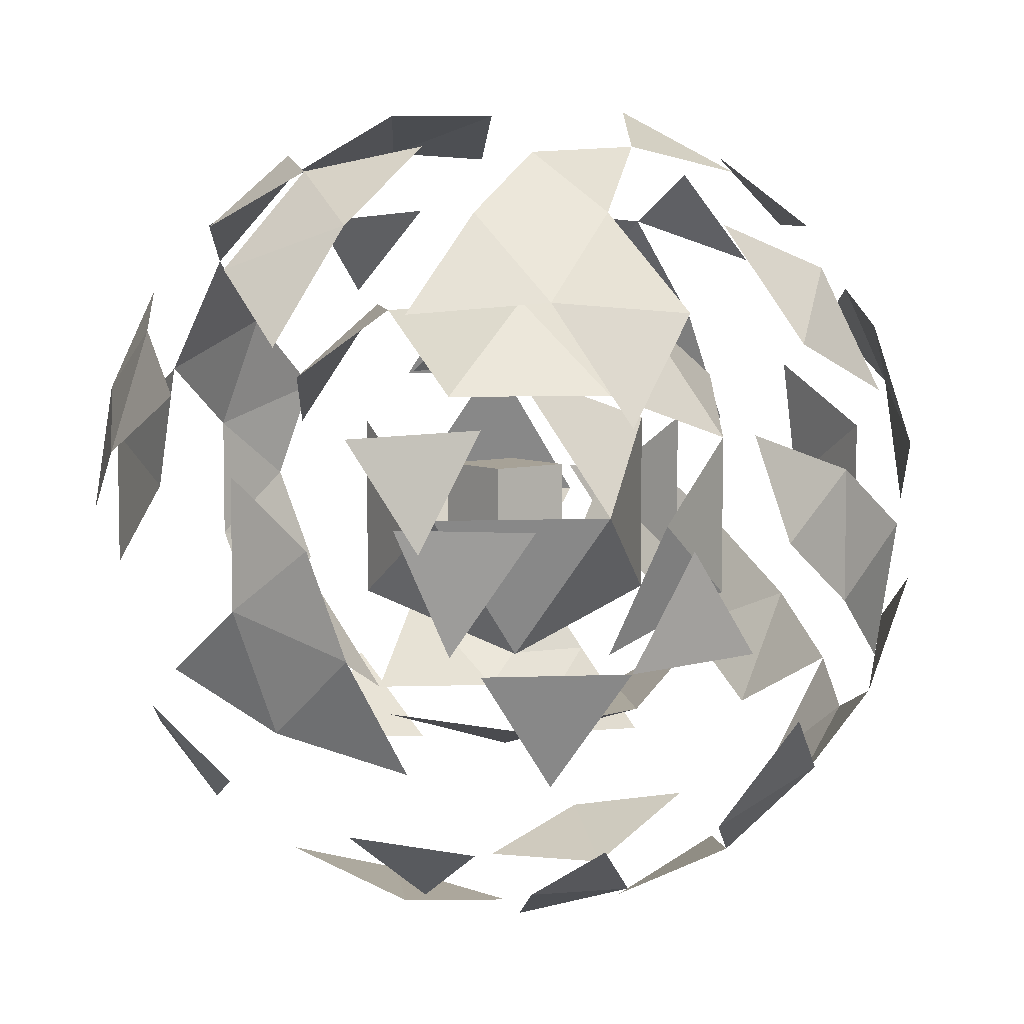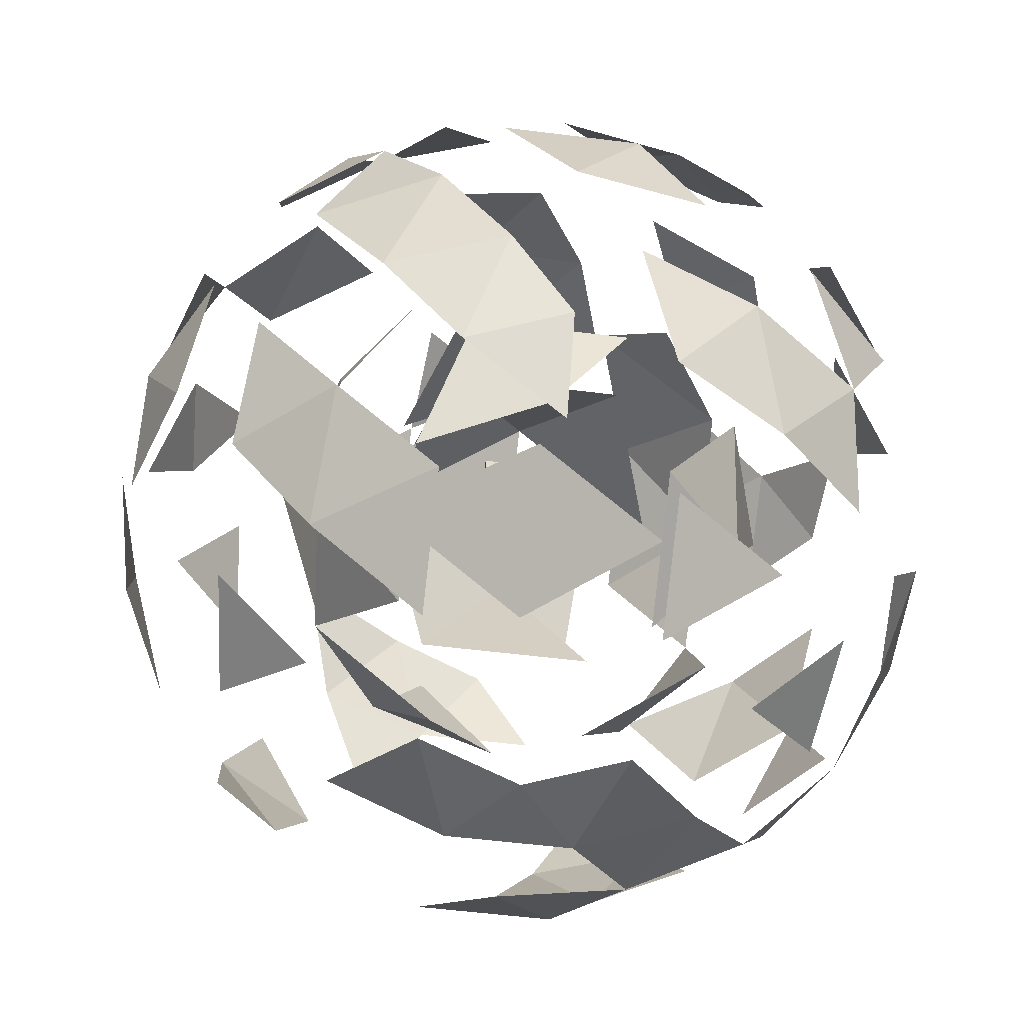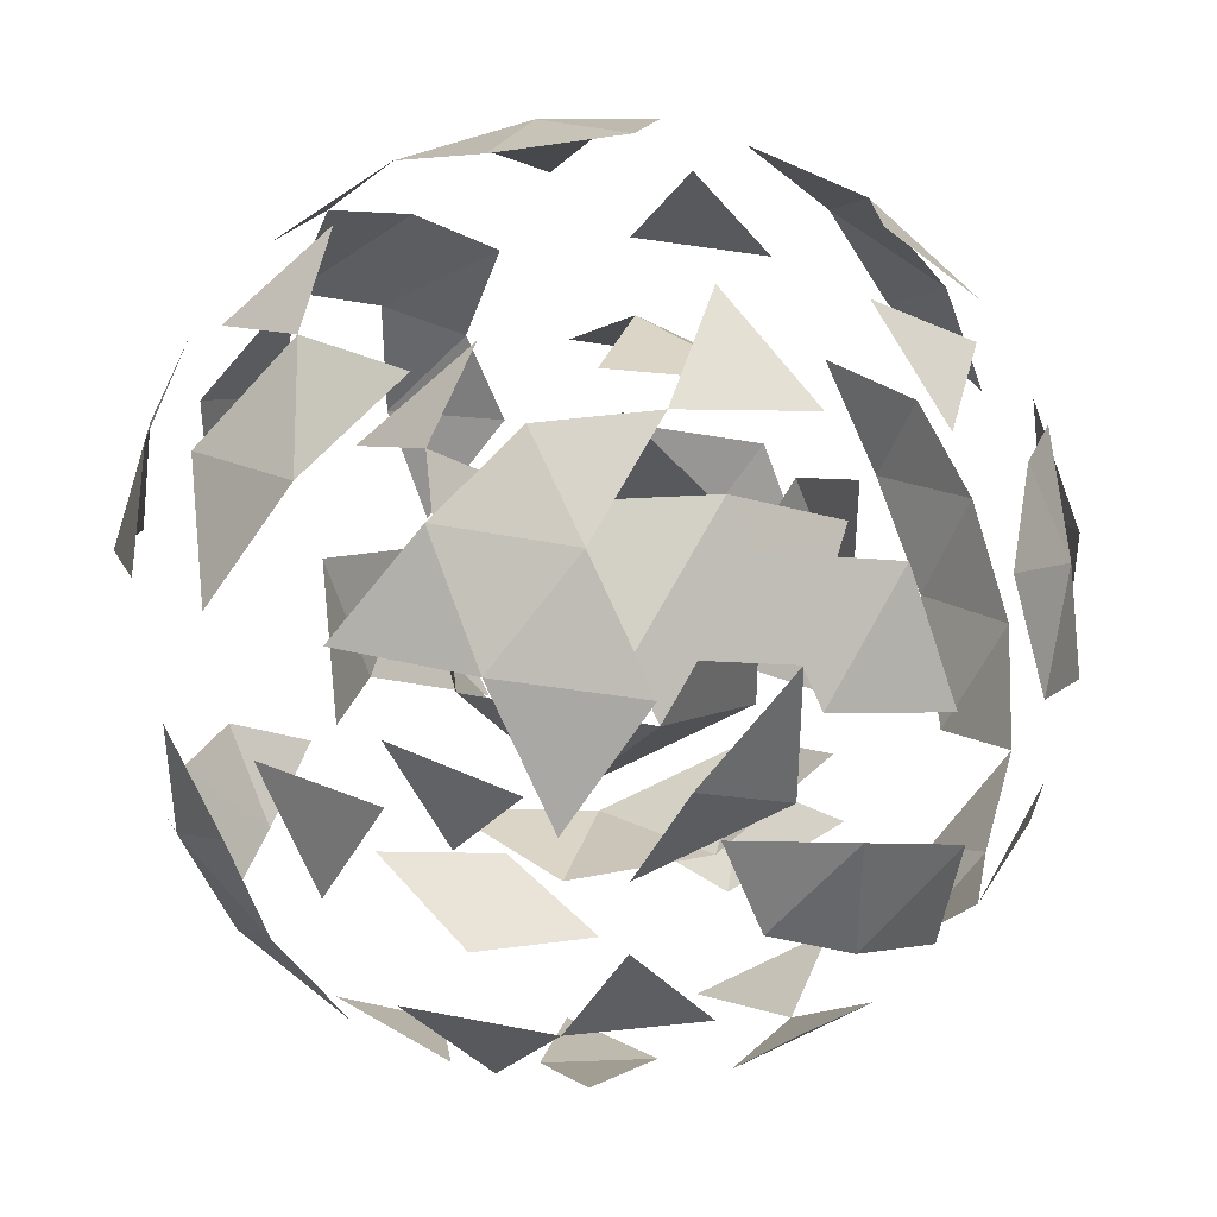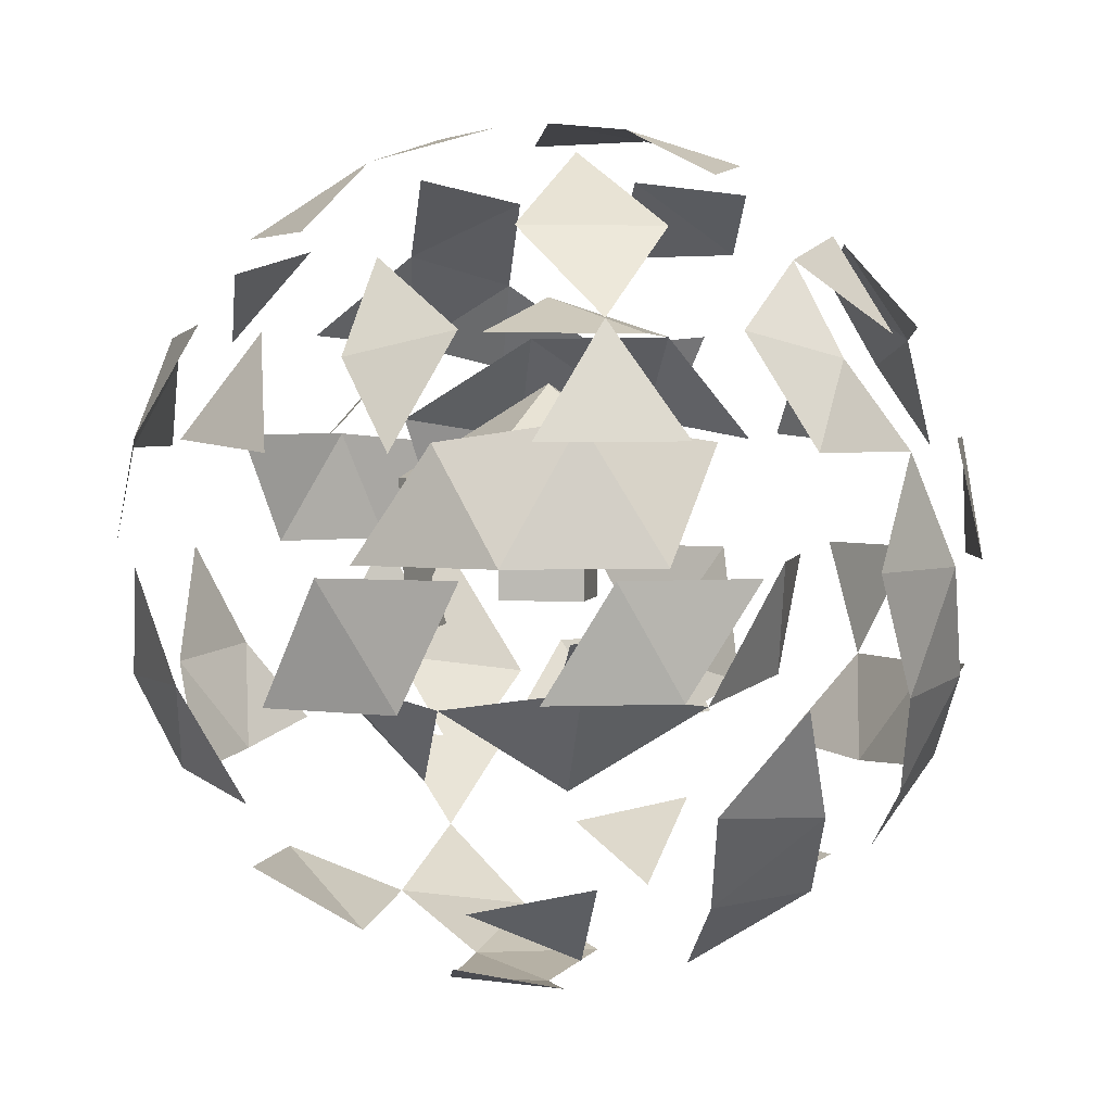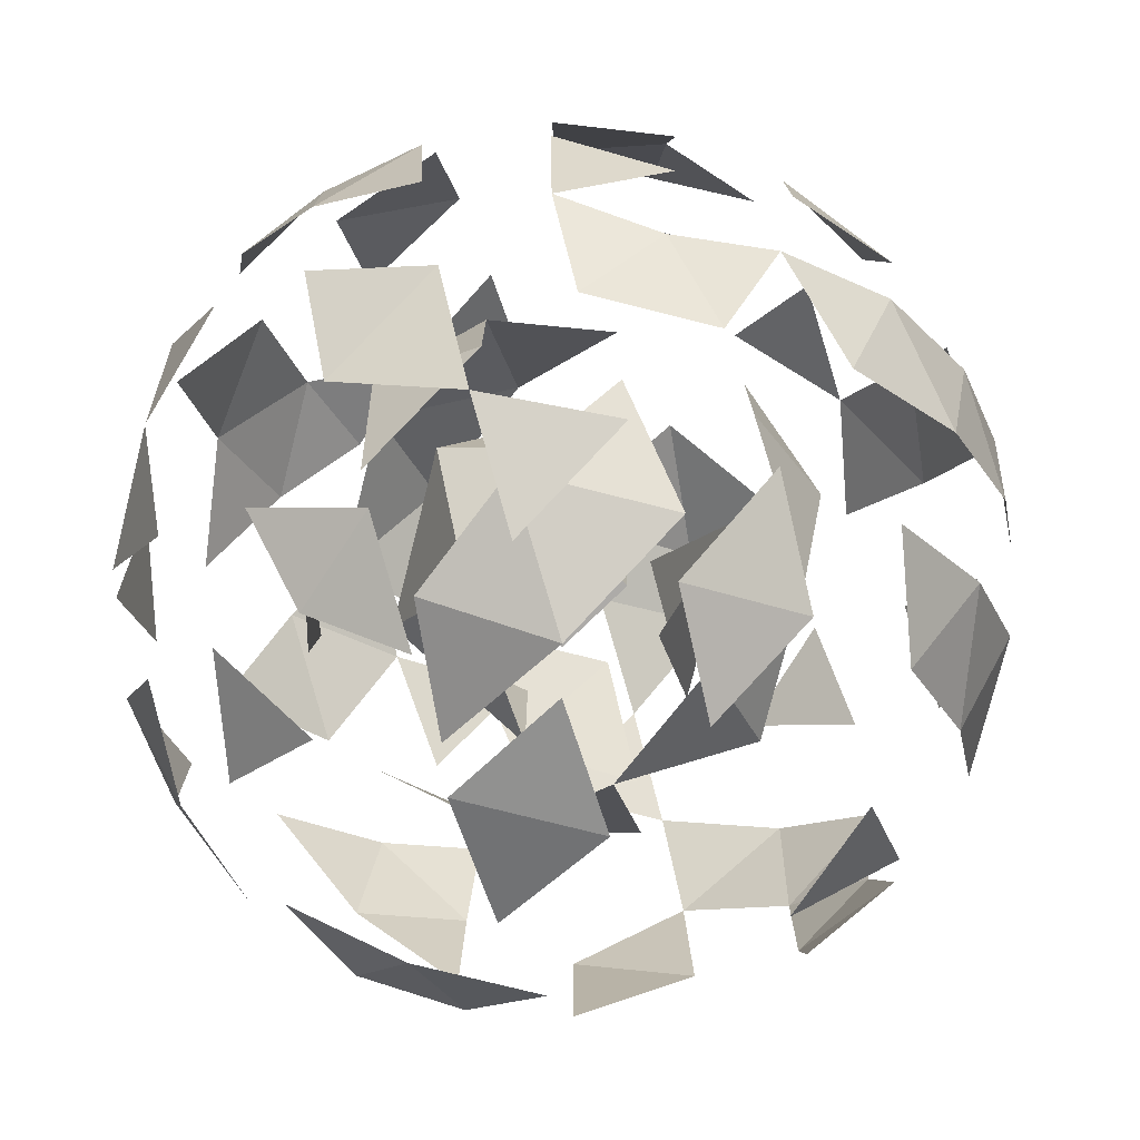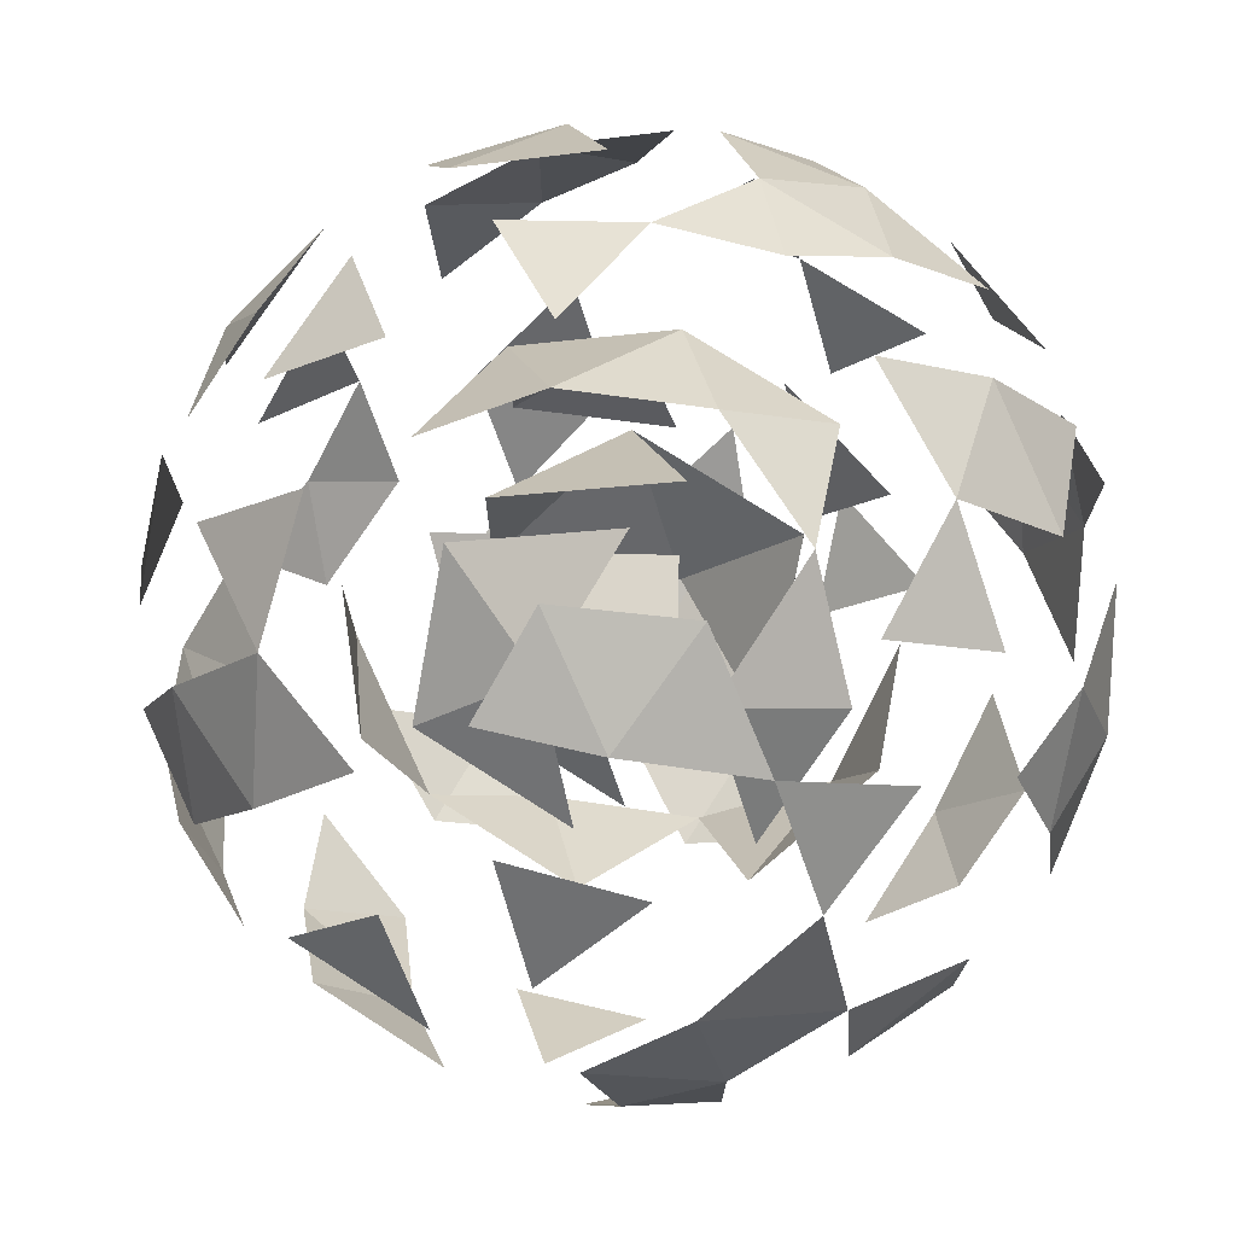
<metadata>
{"format":"obj","ext":"obj","renderer":"f3d","projection":"perspective","resolution":1024,"background":"white","views":[{"elev":6.6,"azim":-38.5,"up":"+Y"},{"elev":-54.2,"azim":82.4,"up":"+Z"},{"elev":40.4,"azim":-17.9,"up":"+Y"},{"elev":3.0,"azim":10.1,"up":"+Z"},{"elev":-76.5,"azim":44.2,"up":"+Y"},{"elev":74.3,"azim":-179.0,"up":"+Y"}]}
</metadata>
<code>
v 0 0 -0.4
v -0.2894 0.2103 -0.1789
v 0.1106 0.3403 -0.1789
v 0.3578 0 -0.1789
v 0.1106 -0.3403 -0.1789
v -0.2894 -0.2103 -0.1789
v -0.1106 0.3403 0.1789
v 0.2894 0.2103 0.1789
v 0.2894 -0.2103 0.1789
v -0.1106 -0.3403 0.1789
v -0.3578 0 0.1789
v 0 0 0.4
v -0.4342 0.3154 -0.2683
v 0.1658 0.5104 -0.2683
v 0.5367 0 -0.2683
v 0.1658 -0.5104 -0.2683
v -0.4342 -0.3154 -0.2683
v -0.1658 0.5104 0.2683
v 0.4342 0.3154 0.2683
v 0.4342 -0.3154 0.2683
v -0.1658 -0.5104 0.2683
v -0.5367 0 0.2683
v 0 0 0.6
v 0.09747 0.3 -0.5104
v -0.2552 0.1854 -0.5104
v -0.1577 0.4854 -0.3154
v -0.5104 0 -0.3154
v -0.2552 -0.1854 -0.5104
v 0.4129 0.3 -0.3154
v 0.09747 -0.3 -0.5104
v 0.4129 -0.3 -0.3154
v -0.1577 -0.4854 -0.3154
v -0.5706 -0.1854 0
v 0 0.6 0
v -0.3527 0.4854 0
v 0.5706 0.1854 0
v 0.3527 0.4854 0
v 0.3527 -0.4854 0
v 0.5706 -0.1854 0
v -0.3527 -0.4854 0
v 0 -0.6 0
v -0.4129 0.3 0.3154
v 0.1577 0.4854 0.3154
v 0.1577 -0.4854 0.3154
v -0.4129 -0.3 0.3154
v -0.09747 0.3 0.5104
v -0.3154 0 0.5104
v 0.2552 0.1854 0.5104
v 0.2552 -0.1854 0.5104
v -0.09747 -0.3 0.5104
v 0 0 -1
v -0.7236 0.5257 -0.4472
v 0.2764 0.8506 -0.4472
v 0.8944 0 -0.4472
v -0.7236 -0.5257 -0.4472
v -0.2764 0.8506 0.4472
v 0.7236 0.5257 0.4472
v 0.7236 -0.5257 0.4472
v -0.2764 -0.8506 0.4472
v -0.8944 0 0.4472
v 0 0 1
v 0.2328 0.7166 -0.6575
v 0.1625 0.5 -0.8507
v 0.07761 0.2389 -0.9679
v -0.2032 0.1476 -0.9679
v -0.4253 0.309 -0.8507
v -0.5319 0.6817 -0.5023
v -0.2629 0.809 -0.5257
v 0.02964 0.8642 -0.5023
v -0.8506 0 -0.5257
v -0.8127 0.2952 -0.5023
v -0.2032 -0.1476 -0.9679
v 0.7534 0 -0.6575
v 0.484 0.7166 -0.5023
v 0.6882 0.5 -0.5257
v 0.8311 0.2389 -0.5023
v 0.2328 -0.7166 -0.6575
v 0.1625 -0.5 -0.8507
v 0.07761 -0.2389 -0.9679
v 0.8311 -0.2389 -0.5023
v 0.6882 -0.5 -0.5257
v 0.484 -0.7166 -0.5023
v -0.5319 -0.6817 -0.5023
v -0.9566 0.1476 0.2511
v -0.9511 0.309 -0
v -0.8607 0.4429 -0.2512
v -0.8607 -0.4429 -0.2512
v -0.9511 -0.309 0
v -0.9566 -0.1476 0.2511
v 0.1552 0.9554 -0.2512
v -0.6872 0.6817 -0.2512
v -0.5878 0.809 0
v -0.436 0.8642 0.2512
v 0.8607 0.4429 0.2512
v 0.9511 0.309 -0
v 0.9566 0.1476 -0.2511
v 0.5878 0.809 0
v 0.6872 0.6817 0.2512
v 0.6872 -0.6817 0.2512
v 0.5878 -0.809 -0
v 0.436 -0.8642 -0.2512
v 0.9566 -0.1476 -0.2511
v 0.9511 -0.309 0
v 0.8607 -0.4429 0.2512
v -0.436 -0.8642 0.2512
v -0.6872 -0.6817 -0.2512
v 0.1552 -0.9554 -0.2512
v 0 -1 0
v -0.1552 -0.9554 0.2512
v -0.8311 0.2389 0.5023
v -0.6882 0.5 0.5257
v -0.484 0.7166 0.5023
v -0.02964 0.8642 0.5023
v 0.2629 0.809 0.5257
v 0.5319 0.6817 0.5023
v 0.8127 0.2952 0.5023
v 0.8506 0 0.5257
v 0.8127 -0.2952 0.5023
v 0.5319 -0.6817 0.5023
v 0.2629 -0.809 0.5257
v -0.02964 -0.8642 0.5023
v -0.484 -0.7166 0.5023
v -0.6882 -0.5 0.5257
v -0.8311 -0.2389 0.5023
v -0.07761 0.2389 0.9679
v -0.1625 0.5 0.8507
v -0.2328 0.7166 0.6575
v -0.7534 0 0.6575
v -0.2511 0 0.9679
v 0.2032 0.1476 0.9679
v 0.4253 0.309 0.8507
v 0.6095 0.4429 0.6575
v 0.2032 -0.1476 0.9679
v 0.4253 -0.309 0.8507
v 0.6095 -0.4429 0.6575
v -0.07761 -0.2389 0.9679
v -0.2328 -0.7166 0.6575
v -0.3618 -0.2629 0.8944
v -0.6382 -0.2629 0.7236
v -0.4472 -0.5257 0.7236
v 0.1382 -0.4253 0.8944
v 0.05279 -0.6882 0.7236
v 0.3618 -0.5878 0.7236
v 0.4472 0 0.8944
v 0.6708 -0.1625 0.7236
v 0.6708 0.1625 0.7236
v 0.1382 0.4253 0.8944
v 0.3618 0.5878 0.7236
v 0.05279 0.6882 0.7236
v -0.3618 0.2629 0.8944
v -0.4472 0.5257 0.7236
v -0.6382 0.2629 0.7236
v -0.8618 -0.4253 0.2764
v -0.809 -0.5878 0
v -0.6708 -0.6882 0.2764
v 0.1382 -0.9511 0.2764
v 0.309 -0.9511 -0
v 0.4472 -0.8506 0.2764
v 0.9472 -0.1625 0.2764
v 1 0 1e-06
v 0.9472 0.1625 0.2764
v 0.4472 0.8506 0.2764
v 0.1382 0.9511 0.2764
v -0.6708 0.6882 0.2764
v -0.809 0.5878 -2e-06
v -0.8618 0.4253 0.2764
v -0.309 -0.9511 -0
v -0.4472 -0.8506 -0.2764
v -0.1382 -0.9511 -0.2764
v 0.809 -0.5878 -0
v 0.6708 -0.6882 -0.2764
v 0.8618 -0.4253 -0.2764
v 0.809 0.5878 0
v 0.8618 0.4253 -0.2764
v 0.6708 0.6882 -0.2764
v -0.1382 0.9511 -0.2764
v -0.4472 0.8506 -0.2764
v -0.9472 0.1625 -0.2764
v -0.1382 -0.4253 -0.8944
v -0.05279 -0.6882 -0.7236
v 0.4472 -0.5257 -0.7236
v 0.3618 -0.2629 -0.8944
v 0.6382 -0.2629 -0.7236
v 0.6382 0.2629 -0.7236
v 0.3618 0.2629 -0.8944
v 0.4472 0.5257 -0.7236
v -0.6708 -0.1625 -0.7236
v -0.6708 0.1625 -0.7236
v -0.4472 1e-06 -0.8944
v -0.05279 0.6882 -0.7236
v -0.1382 0.4253 -0.8944
v -0.3618 0.5878 -0.7236
v -0.1 -0.1 0.1
v -0.1 -0.1 -0.1
v -0.1 0.1 0.1
v -0.1 0.1 -0.1
v 0.1 -0.1 0.1
v 0.1 -0.1 -0.1
v 0.1 0.1 0.1
v 0.1 0.1 -0.1
f 1 3 4
f 1 4 5
f 2 6 11
f 6 10 11
f 8 7 12
f 9 8 12
f 10 9 12
f 11 10 12
f 14 34 37
f 15 36 39
f 18 42 46
f 19 43 48
f 22 45 47
f 50 49 23
f 49 48 23
f 48 43 46
f 43 18 46
f 41 44 21
f 41 38 44
f 38 20 44
f 35 42 18
f 40 41 21
f 31 15 39
f 29 14 37
f 26 13 35
f 27 17 33
f 28 32 17
f 30 16 32
f 30 31 16
f 24 14 29
f 27 28 17
f 25 13 26
f 51 65 64
f 51 79 72
f 52 71 86
f 53 69 90
f 55 83 106
f 55 106 87
f 56 112 127
f 59 121 137
f 129 138 136
f 139 140 138
f 142 143 141
f 142 120 143
f 119 58 135
f 133 130 61
f 134 144 133
f 133 144 130
f 135 118 145
f 117 116 146
f 146 116 132
f 116 57 132
f 130 125 61
f 131 148 147
f 148 149 147
f 113 56 127
f 127 151 126
f 126 151 150
f 127 112 151
f 112 111 151
f 152 110 128
f 89 124 60
f 88 153 89
f 89 153 124
f 153 123 124
f 87 106 154
f 155 105 122
f 109 121 59
f 156 158 120
f 107 101 157
f 101 100 157
f 99 58 119
f 160 161 159
f 160 95 161
f 94 57 116
f 98 162 115
f 163 113 114
f 92 164 93
f 92 165 164
f 165 166 164
f 168 169 167
f 167 169 108
f 99 104 58
f 170 103 104
f 170 172 103
f 172 102 103
f 82 81 171
f 172 80 102
f 80 54 102
f 173 175 97
f 96 76 174
f 76 75 174
f 174 75 175
f 75 74 175
f 177 91 92
f 90 69 176
f 69 68 176
f 84 89 60
f 86 178 85
f 86 71 178
f 71 70 178
f 72 79 179
f 78 77 180
f 181 81 82
f 182 183 181
f 181 183 81
f 73 54 80
f 185 186 184
f 188 189 187
f 188 66 189
f 65 51 72
f 63 190 62
f 192 67 68
f 64 65 191
f 65 66 191
f 191 66 192
f 197 195 193
f 195 200 196
f 199 198 200
f 194 200 198
f 193 196 194
f 197 194 198
f 197 199 195
f 195 199 200
f 199 197 198
f 194 196 200
f 193 195 196
f 197 193 194

</code>
